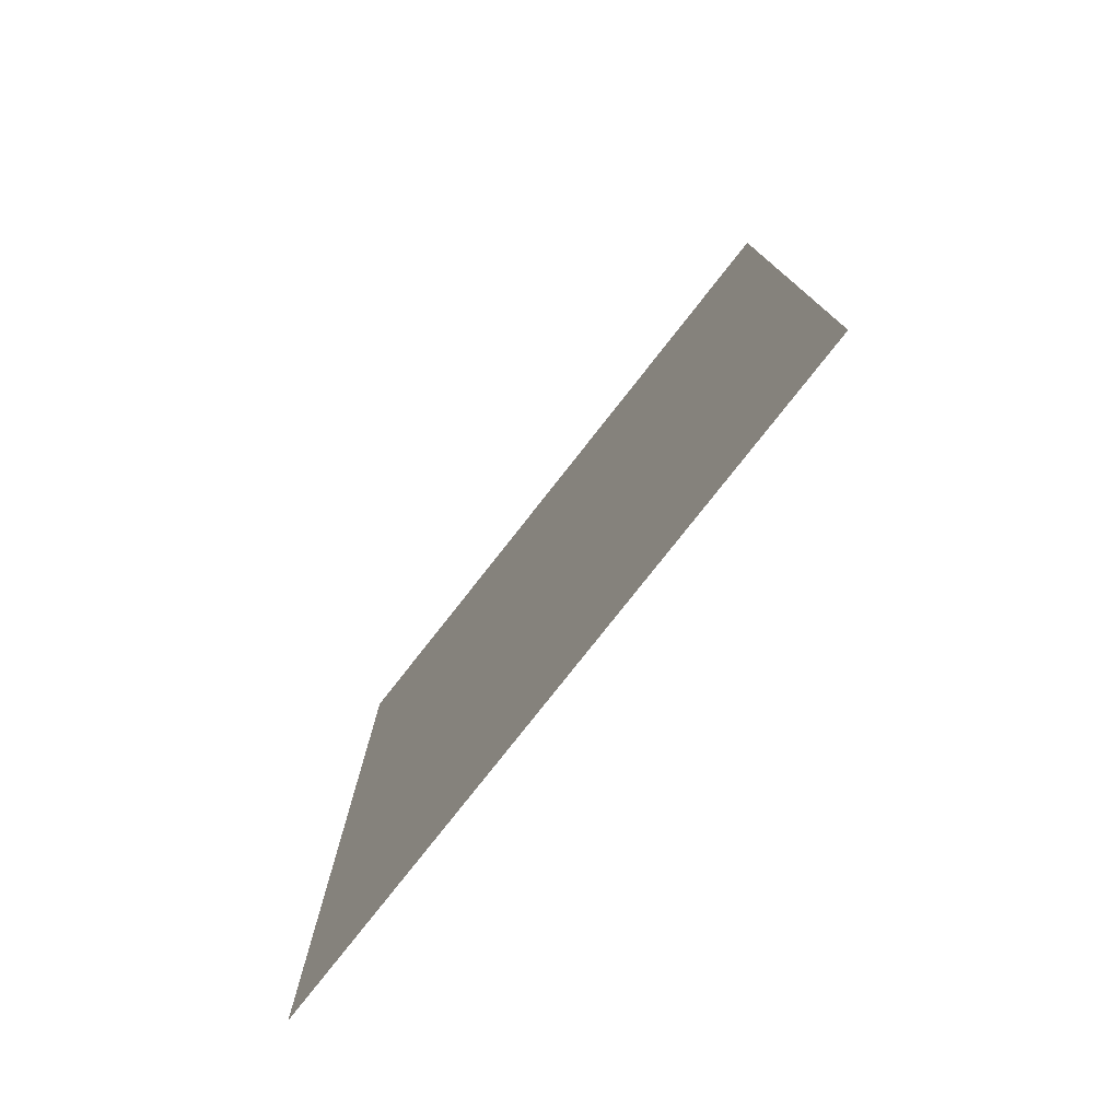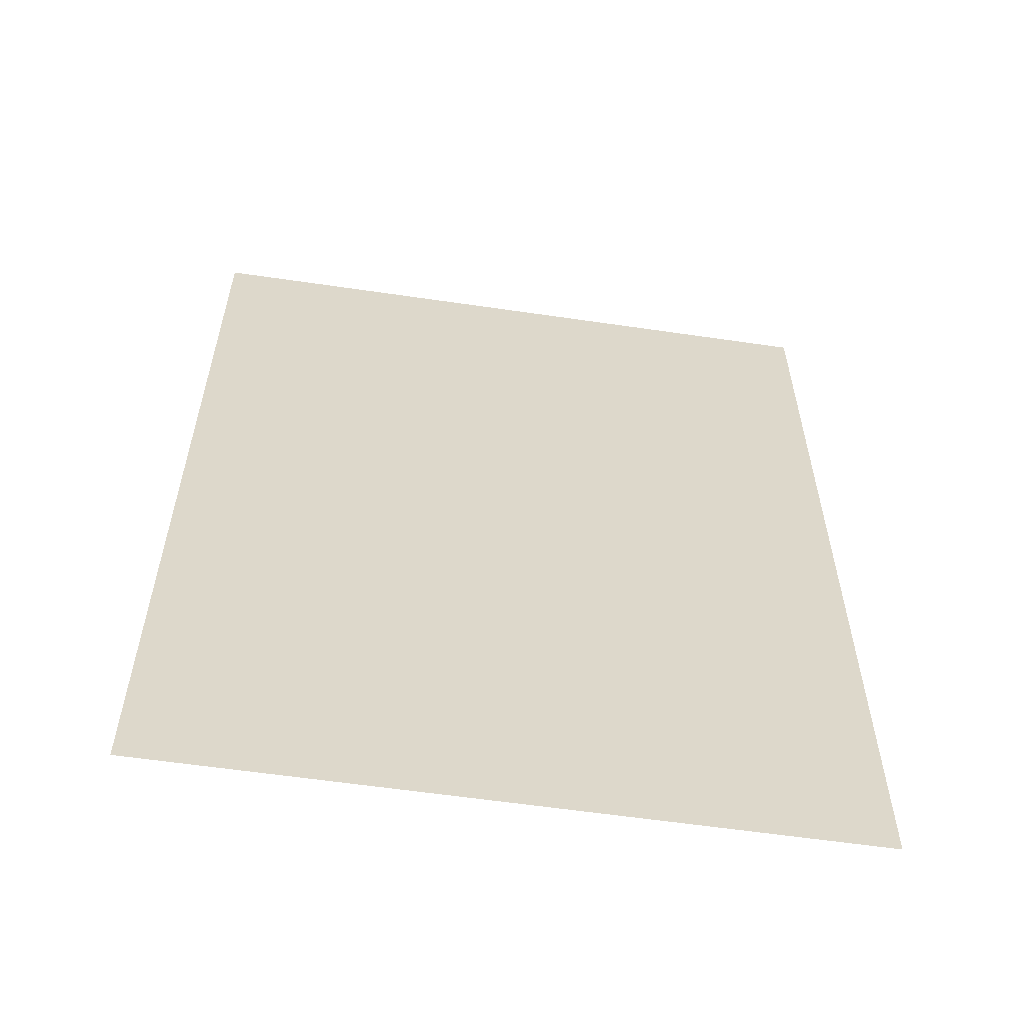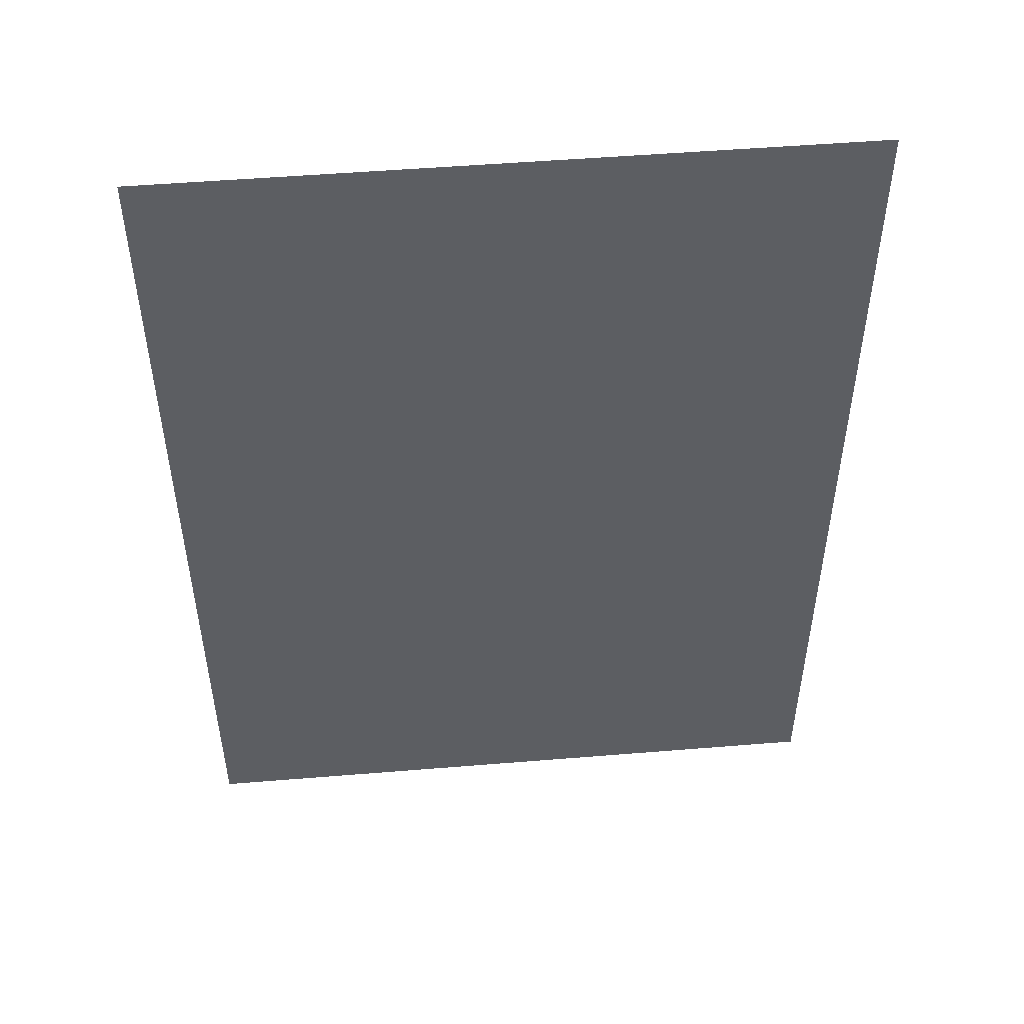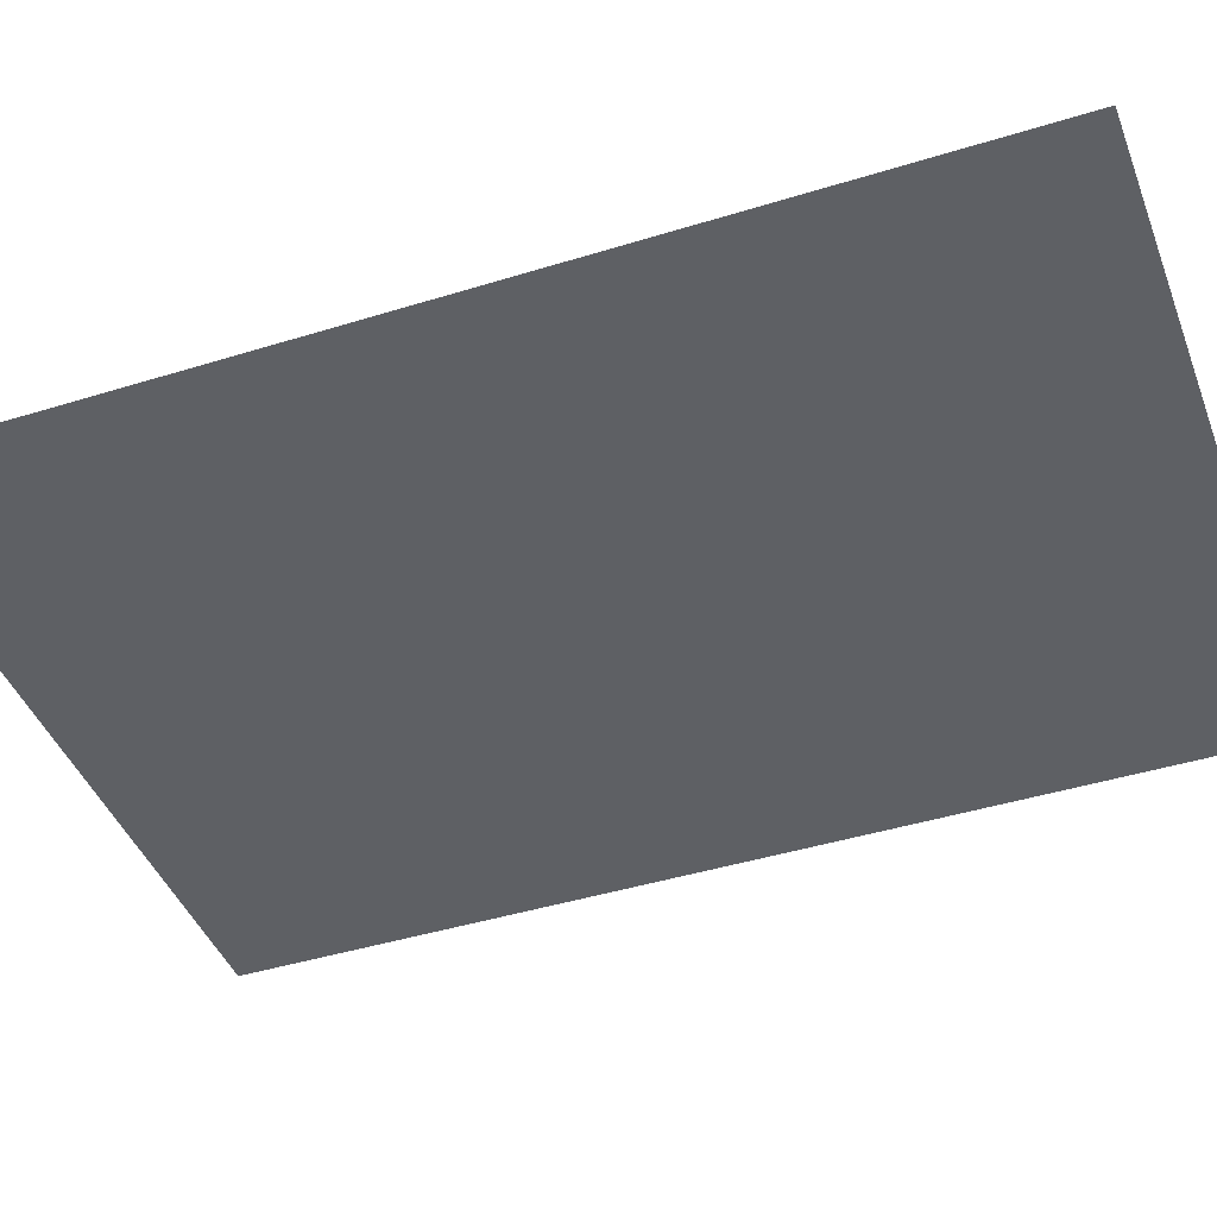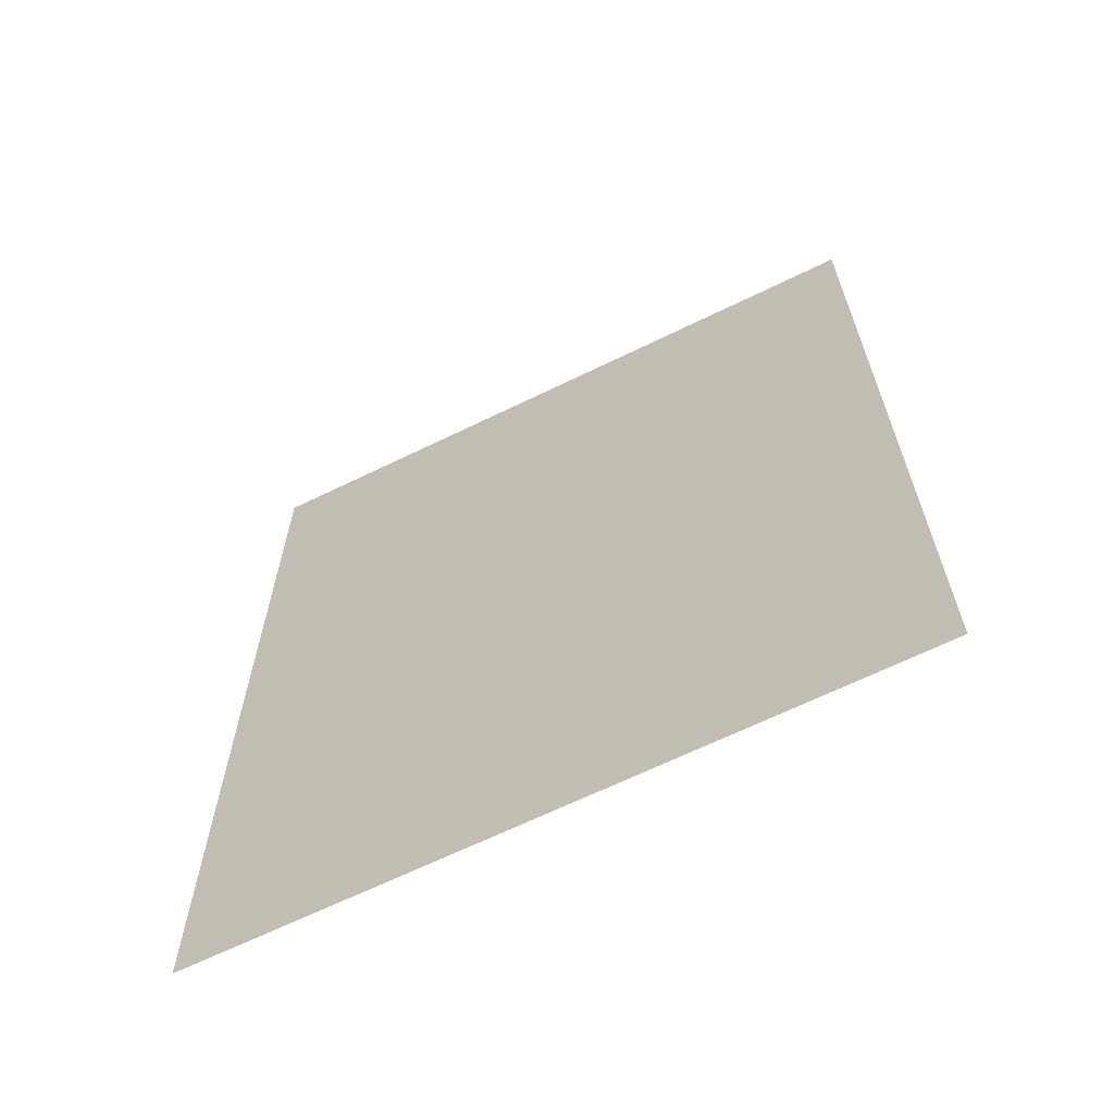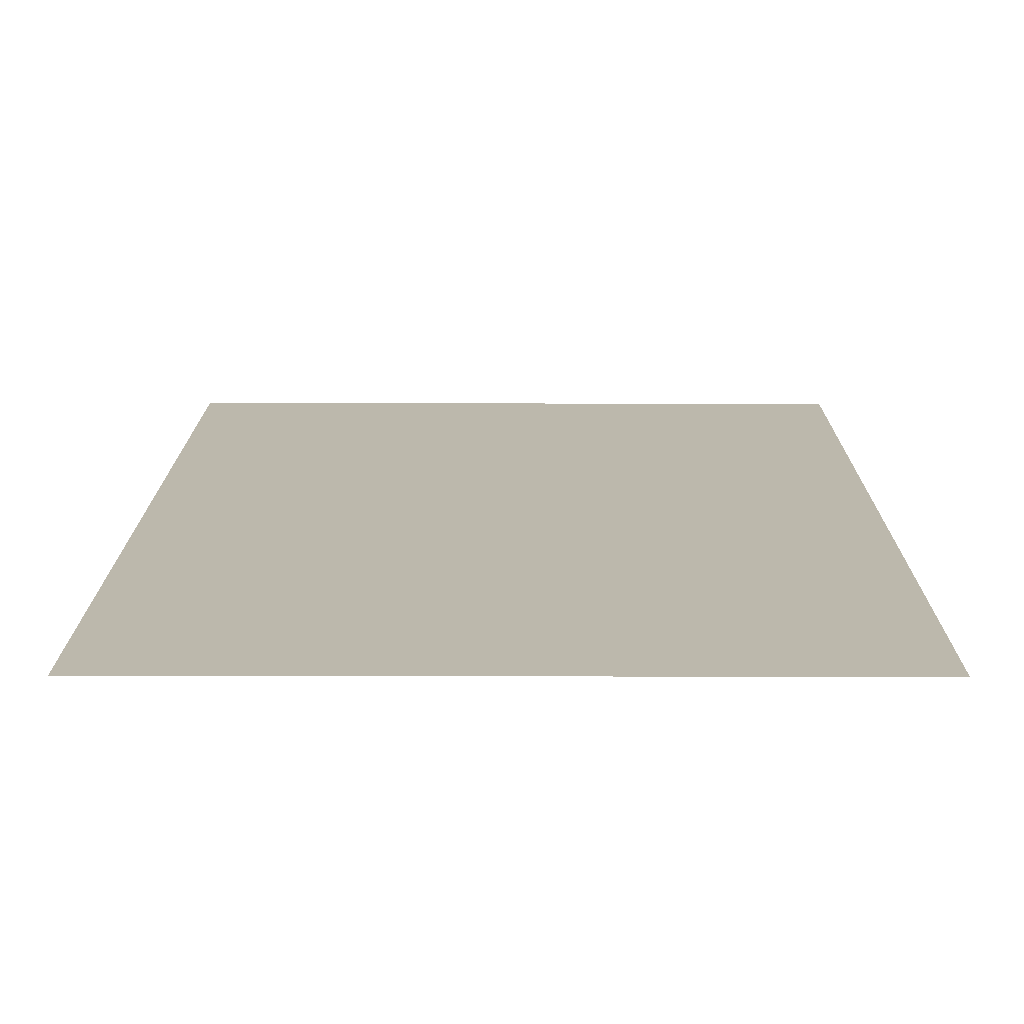
<metadata>
{"format":"obj","ext":"obj","renderer":"f3d","projection":"perspective","resolution":1024,"background":"white","views":[{"elev":-78.7,"azim":51.8,"up":"+Z"},{"elev":-59.1,"azim":171.4,"up":"+Z"},{"elev":51.0,"azim":174.9,"up":"+Z"},{"elev":-43.1,"azim":-69.8,"up":"+Y"},{"elev":-66.2,"azim":26.1,"up":"+Z"},{"elev":14.6,"azim":0.3,"up":"+Y"}]}
</metadata>
<code>
g Mesh1 Model
v 0 0 -0
v 1000 0 -0
v 1000 0 -1414
v 0 0 -1414
f 1 2 3 4
f 1 4 3 2

</code>
